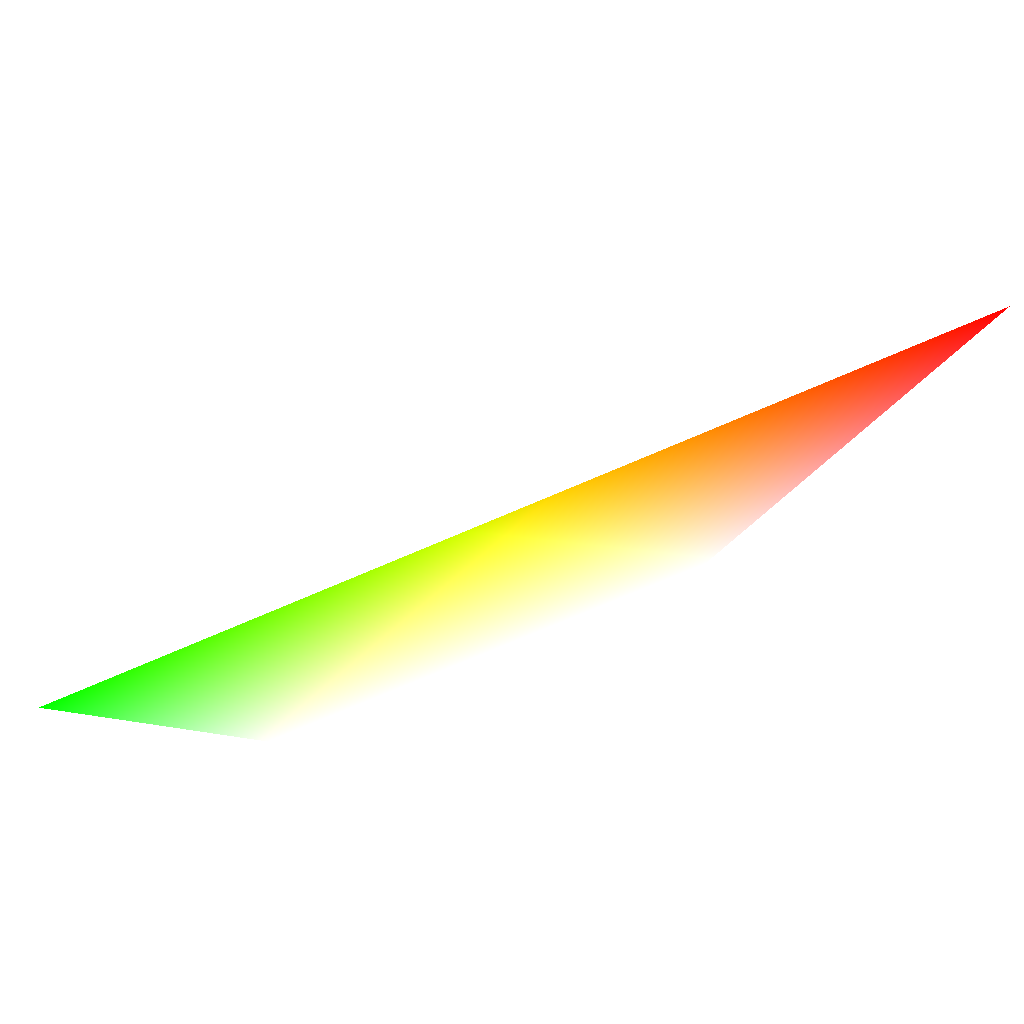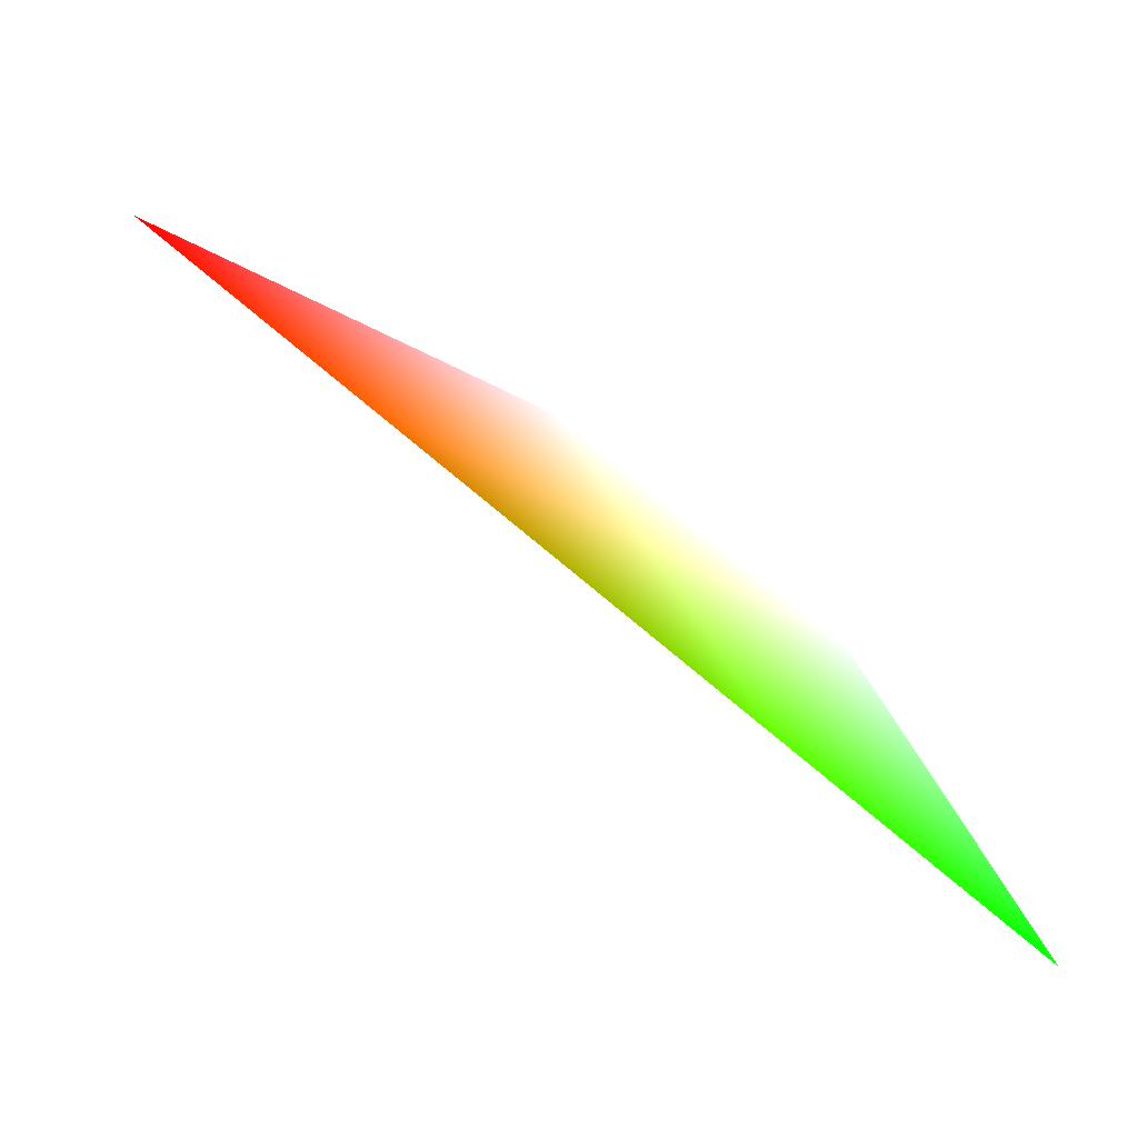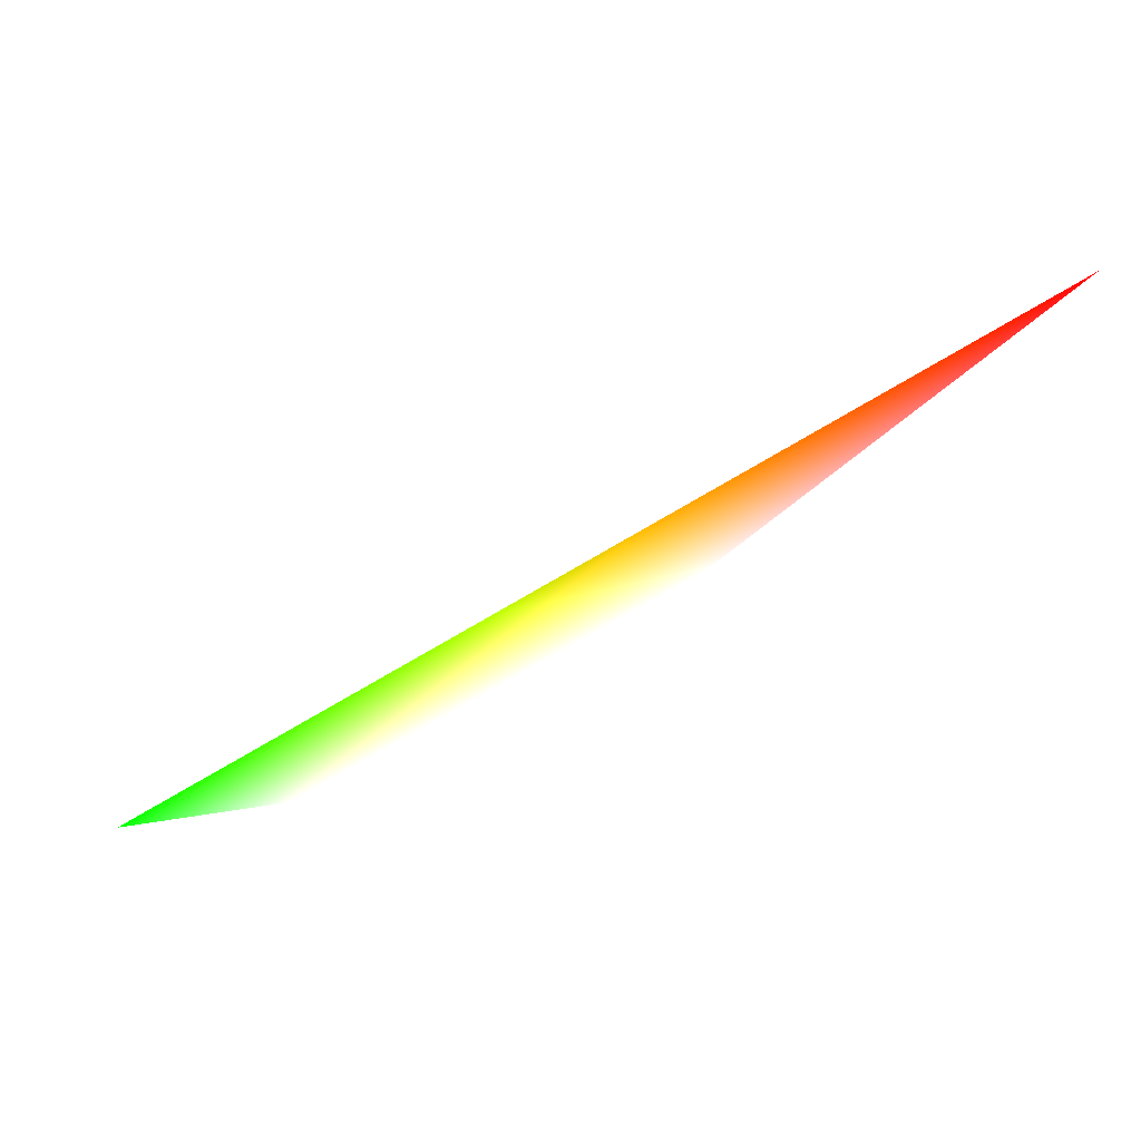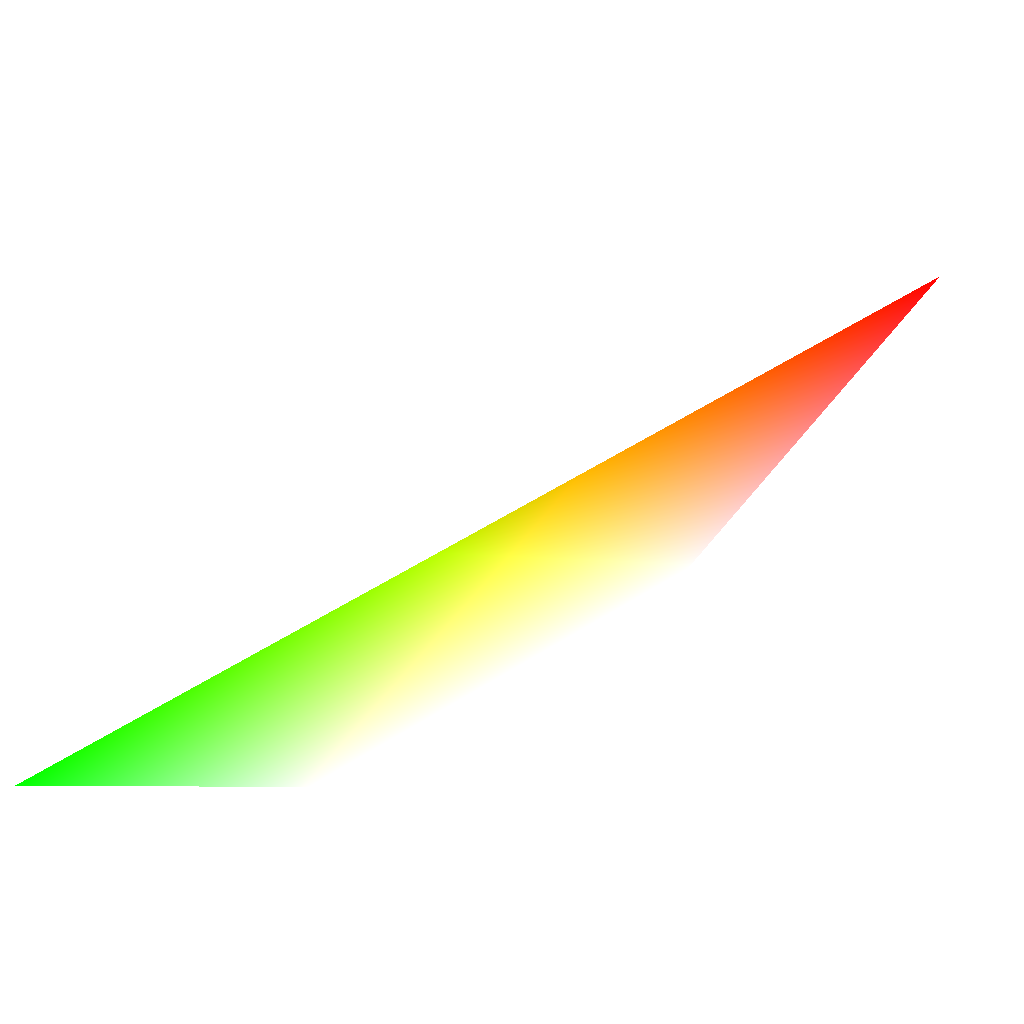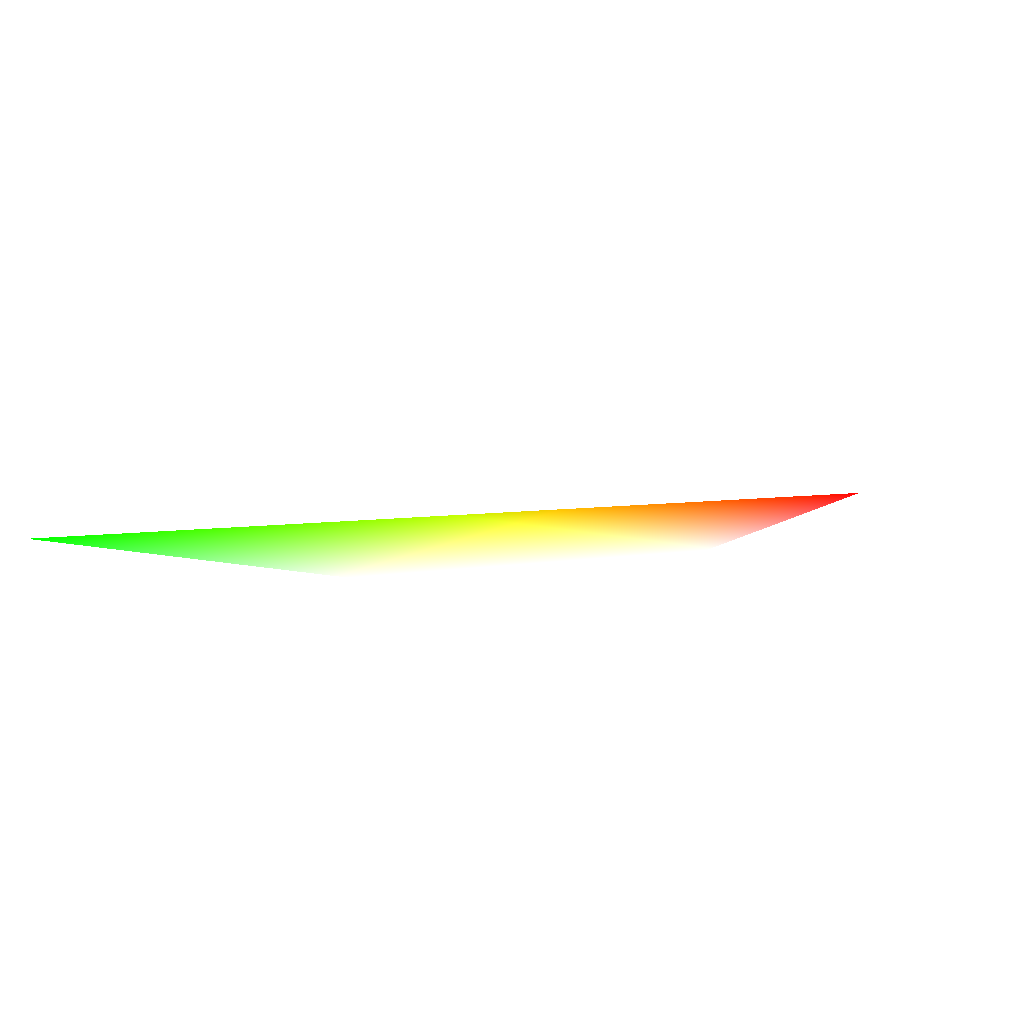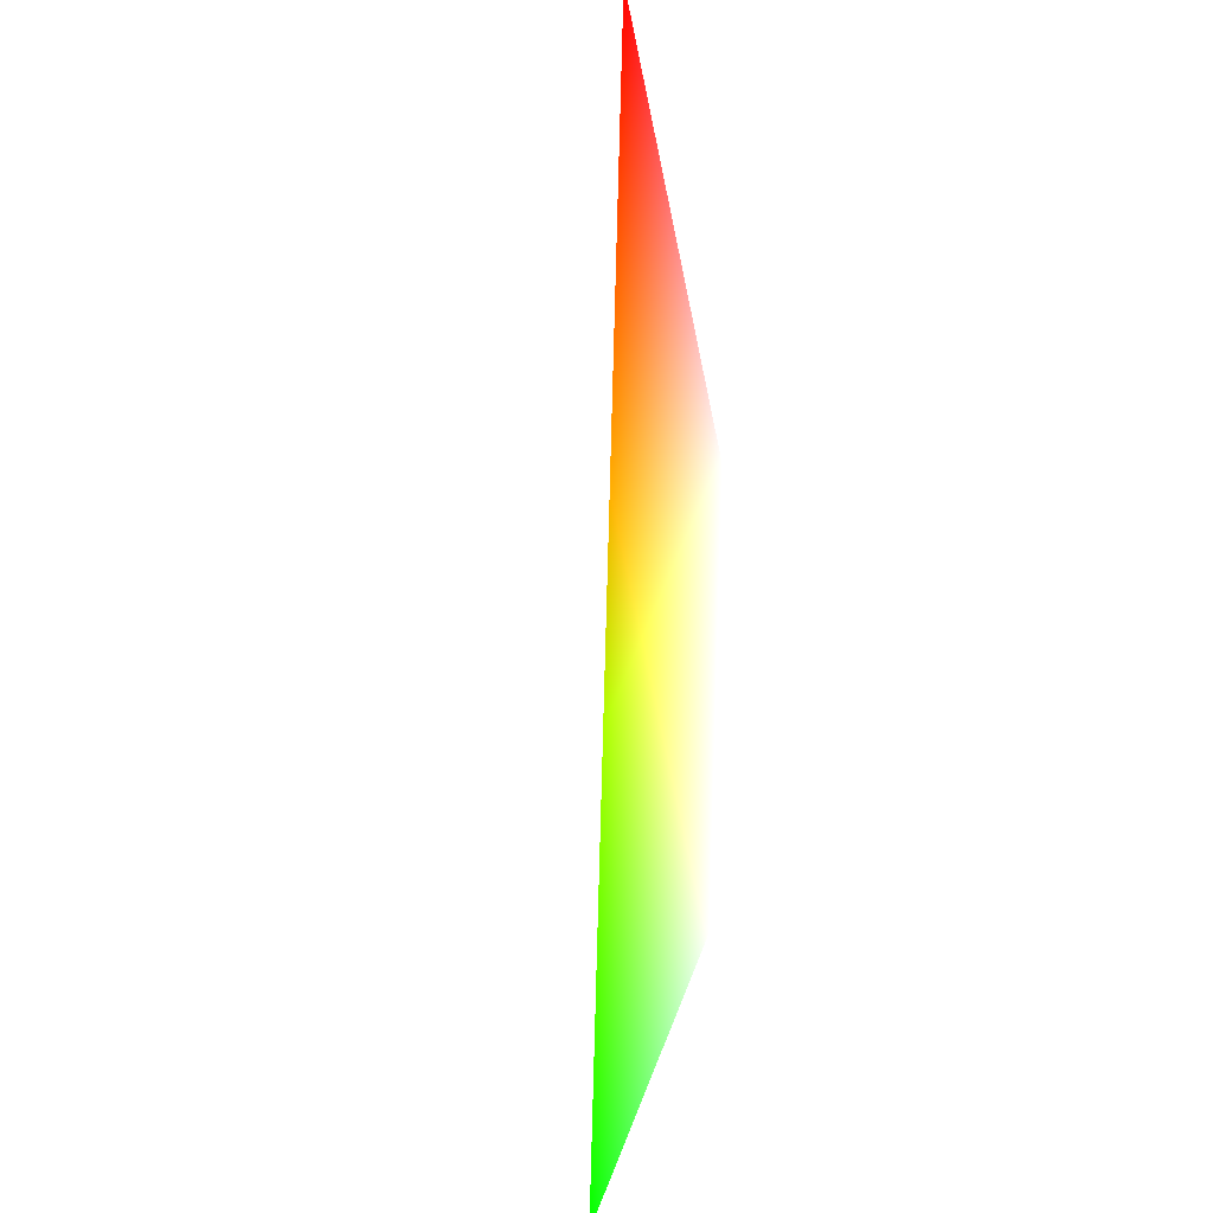
<metadata>
{"format":"obj","ext":"obj","renderer":"f3d","projection":"perspective","resolution":1024,"background":"white","views":[{"elev":17.7,"azim":-146.9,"up":"+Y"},{"elev":-57.9,"azim":-55.1,"up":"+Z"},{"elev":-13.0,"azim":-120.0,"up":"+Y"},{"elev":-49.2,"azim":163.5,"up":"+Z"},{"elev":-33.9,"azim":-179.0,"up":"+Y"},{"elev":66.9,"azim":126.2,"up":"+Y"}]}
</metadata>
<code>
v 1220 -572.5 77.71 1 0 0
v 1292 -609.4 28.63 0 1 0
v 1252 -609.4 38.63 1 1 1
f 1 2 3

</code>
